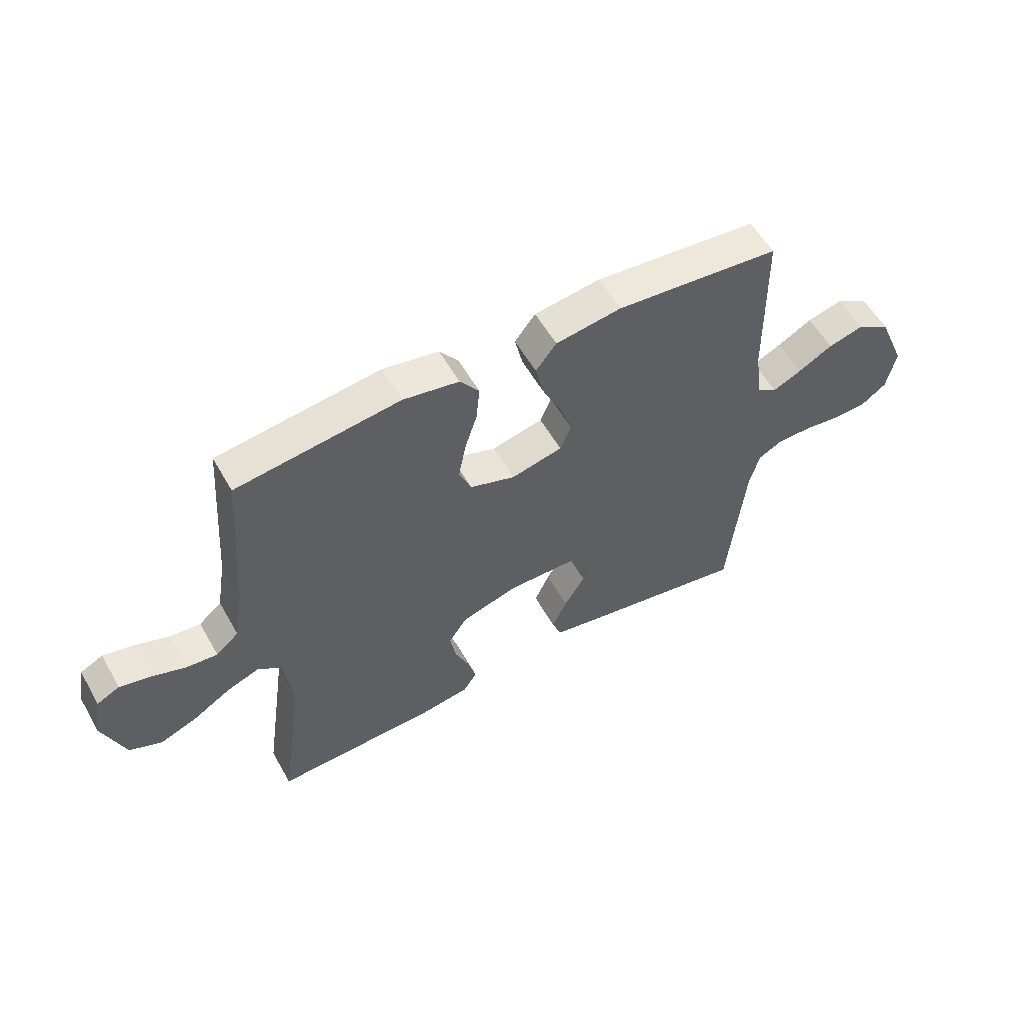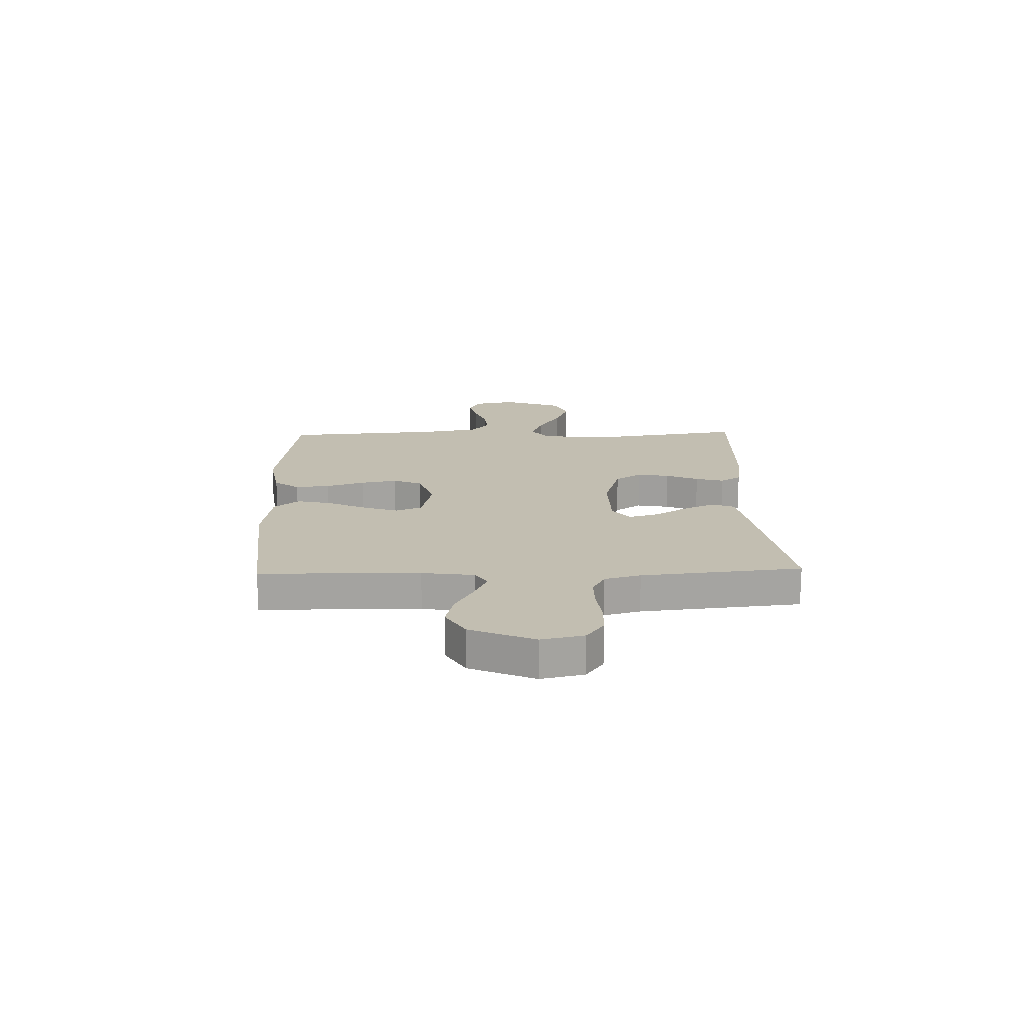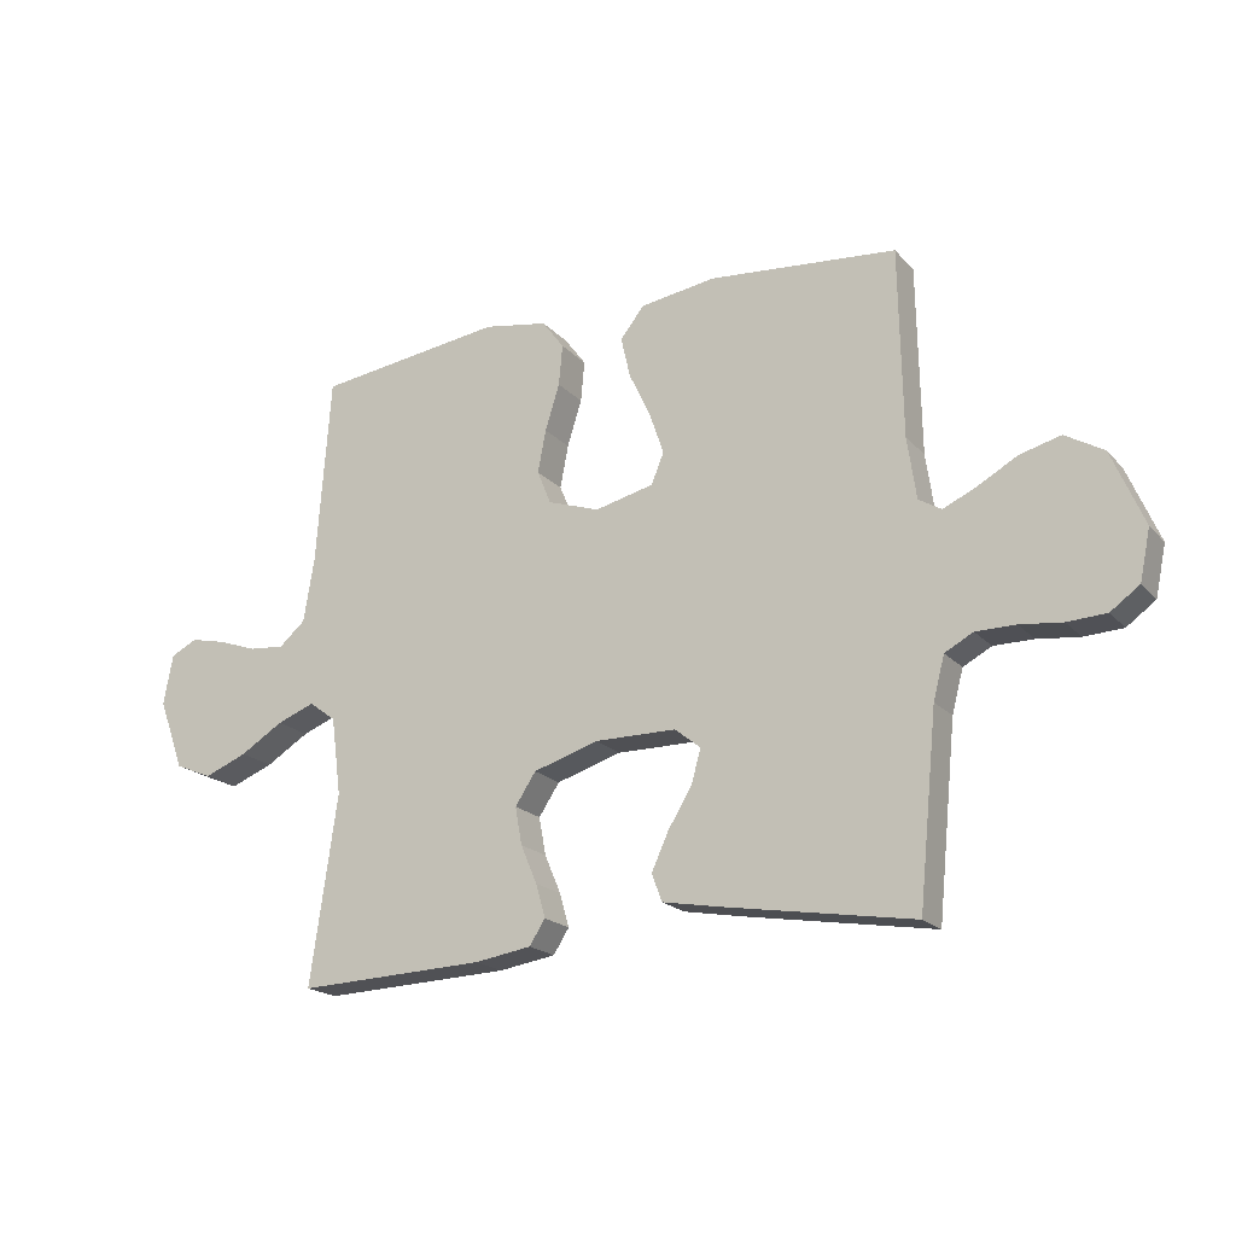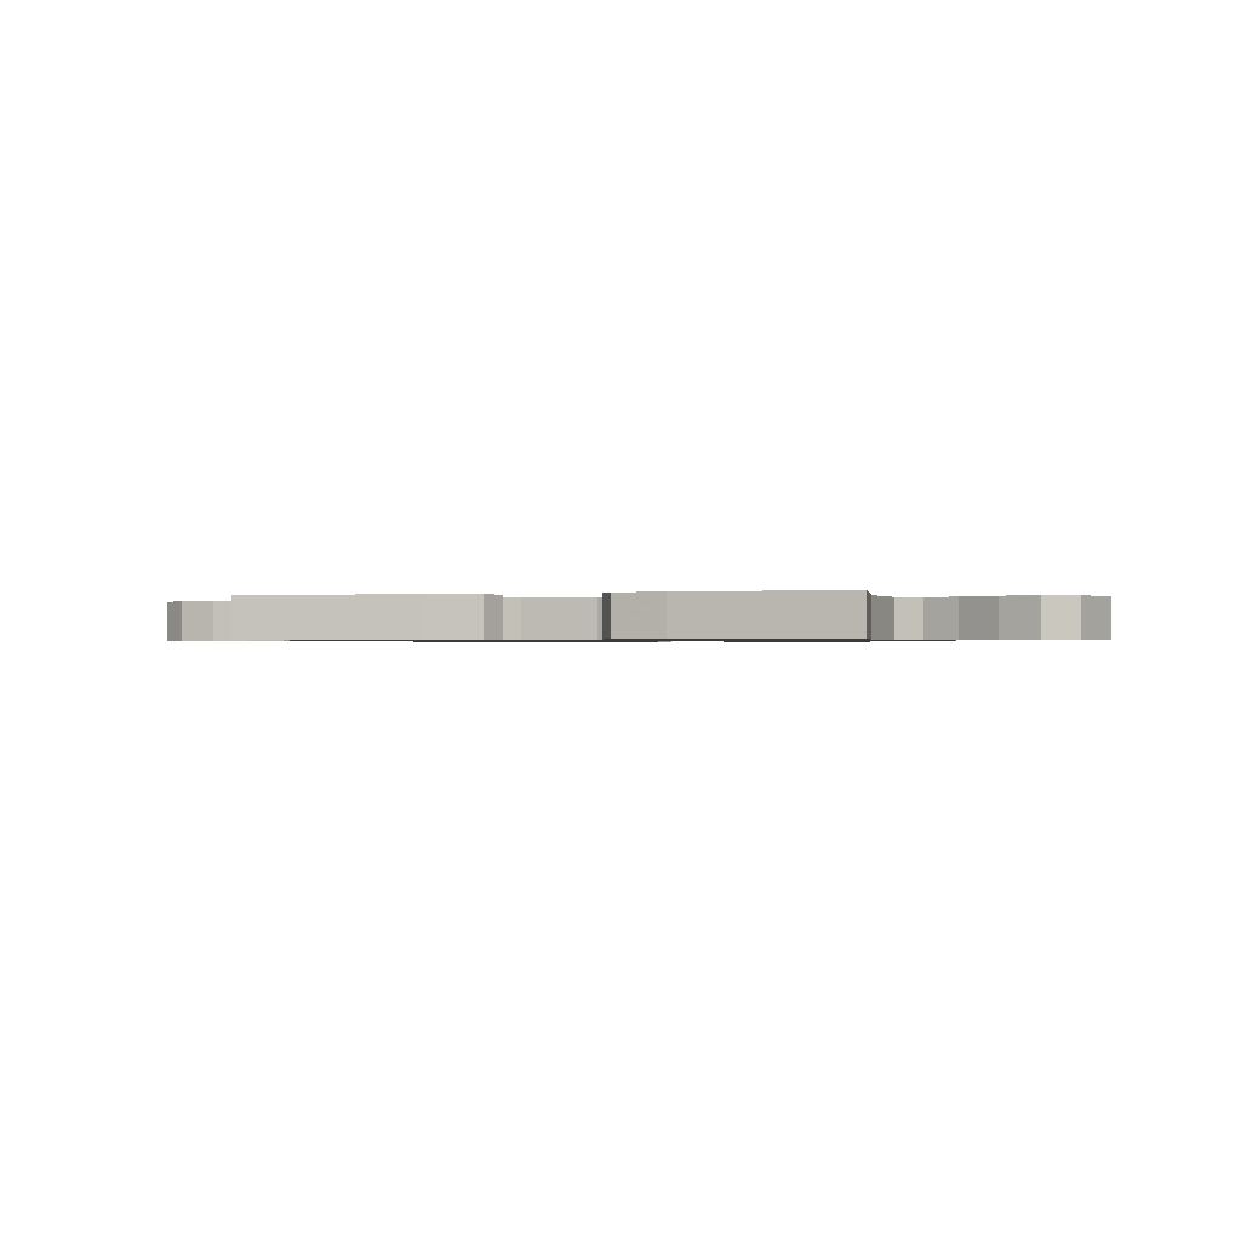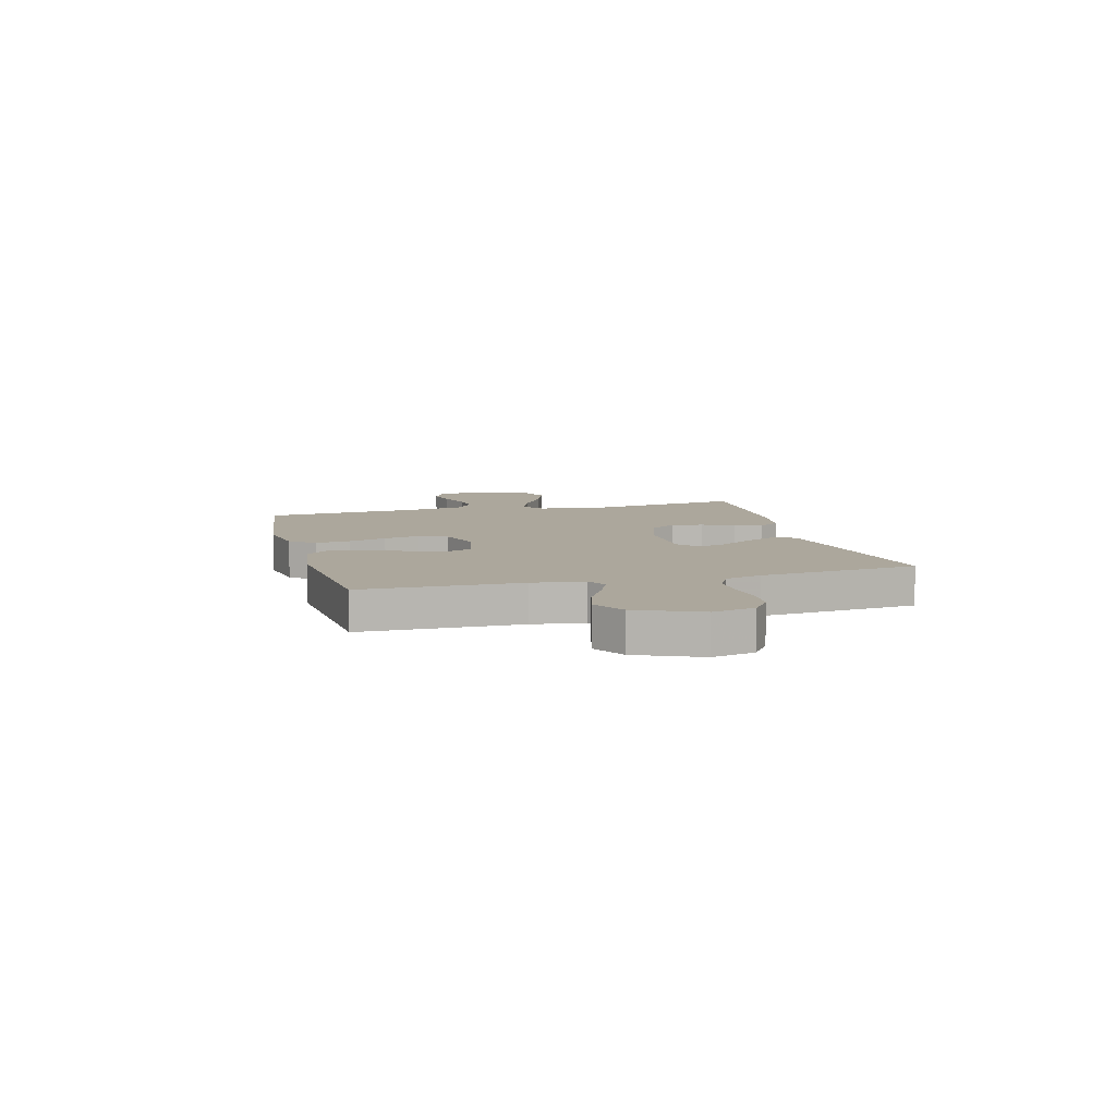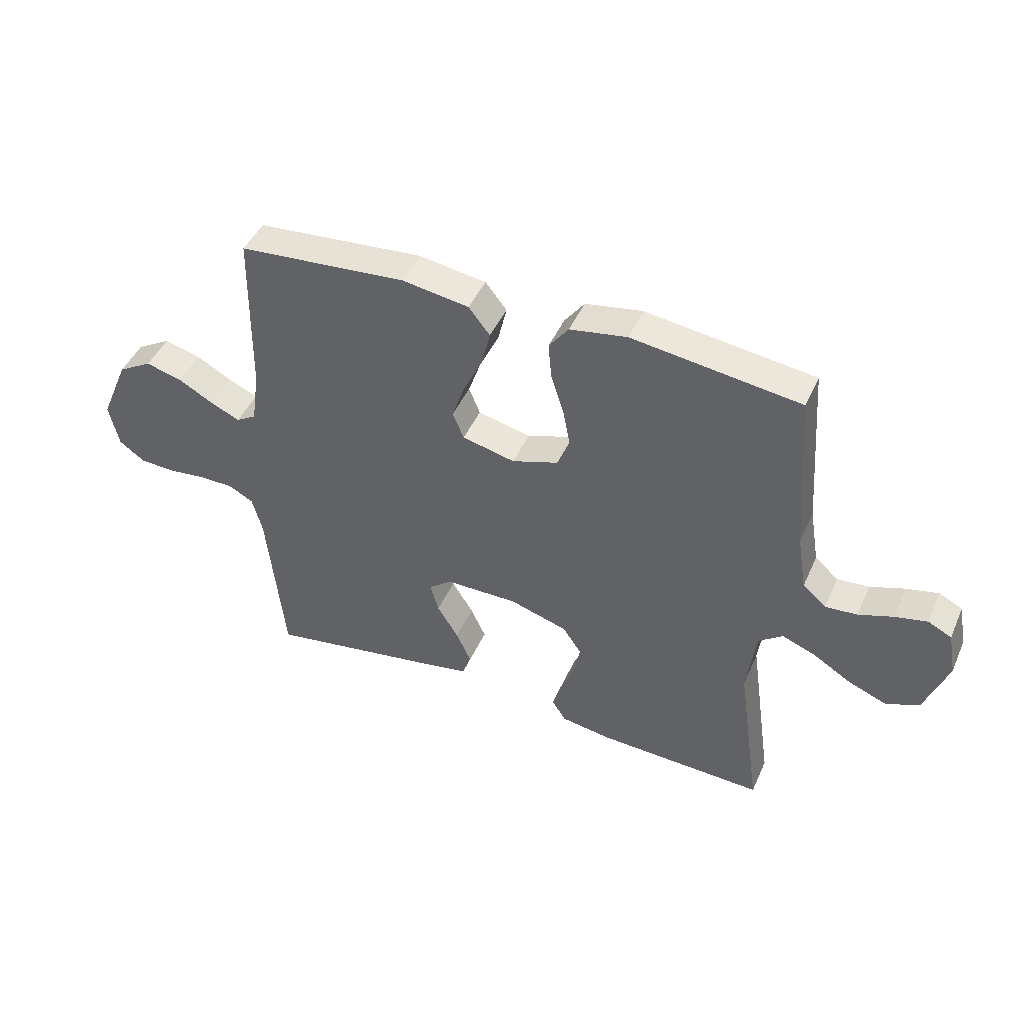
<metadata>
{"format":"obj","ext":"obj","renderer":"f3d","projection":"perspective","resolution":1024,"background":"white","views":[{"elev":56.1,"azim":-29.2,"up":"+Z"},{"elev":17.1,"azim":88.3,"up":"+Y"},{"elev":-19.3,"azim":28.7,"up":"+Z"},{"elev":-0.8,"azim":-164.0,"up":"+Y"},{"elev":8.4,"azim":75.1,"up":"+Y"},{"elev":45.6,"azim":-156.8,"up":"+Z"}]}
</metadata>
<code>
v 0.5 0.07 0.5
v 0.505 0.07 0.2
v 0.519 0.07 0.102
v 0.555 0.07 0.08
v 0.608 0.07 0.104
v 0.671 0.07 0.139
v 0.736 0.07 0.156
v 0.797 0.07 0.12
v 0.848 0.07 0
v 0.831 0.07 -0.08
v 0.785 0.07 -0.113
v 0.723 0.07 -0.116
v 0.656 0.07 -0.108
v 0.593 0.07 -0.108
v 0.548 0.07 -0.132
v 0.53 0.07 -0.2
v 0.5 0.07 -0.5
v 0.2 0.07 -0.45
v 0.107 0.07 -0.433
v 0.091 0.07 -0.389
v 0.118 0.07 -0.33
v 0.156 0.07 -0.268
v 0.171 0.07 -0.214
v 0.13 0.07 -0.181
v 0 0.07 -0.18
v -0.104 0.07 -0.212
v -0.137 0.07 -0.262
v -0.126 0.07 -0.322
v -0.1 0.07 -0.383
v -0.085 0.07 -0.436
v -0.11 0.07 -0.475
v -0.2 0.07 -0.489
v -0.5 0.07 -0.5
v -0.457 0.07 -0.2
v -0.473 0.07 -0.077
v -0.516 0.07 -0.045
v -0.576 0.07 -0.068
v -0.645 0.07 -0.11
v -0.714 0.07 -0.137
v -0.773 0.07 -0.112
v -0.814 0.07 0
v -0.799 0.07 0.08
v -0.757 0.07 0.101
v -0.7 0.07 0.088
v -0.638 0.07 0.066
v -0.581 0.07 0.061
v -0.539 0.07 0.097
v -0.522 0.07 0.2
v -0.5 0.07 0.5
v -0.2 0.07 0.539
v -0.098 0.07 0.521
v -0.063 0.07 0.474
v -0.069 0.07 0.409
v -0.092 0.07 0.336
v -0.105 0.07 0.268
v -0.083 0.07 0.214
v 0 0.07 0.186
v 0.094 0.07 0.208
v 0.114 0.07 0.257
v 0.091 0.07 0.324
v 0.057 0.07 0.396
v 0.042 0.07 0.461
v 0.08 0.07 0.509
v 0.2 0.07 0.527
v 0.5 0 0.5
v 0.505 0 0.2
v 0.519 0 0.102
v 0.555 0 0.08
v 0.608 0 0.104
v 0.671 0 0.139
v 0.736 0 0.156
v 0.797 0 0.12
v 0.848 0 0
v 0.831 0 -0.08
v 0.785 0 -0.113
v 0.723 0 -0.116
v 0.656 0 -0.108
v 0.593 0 -0.108
v 0.548 0 -0.132
v 0.53 0 -0.2
v 0.5 0 -0.5
v 0.2 0 -0.45
v 0.107 0 -0.433
v 0.091 0 -0.389
v 0.118 0 -0.33
v 0.156 0 -0.268
v 0.171 0 -0.214
v 0.13 0 -0.181
v 0 0 -0.18
v -0.104 0 -0.212
v -0.137 0 -0.262
v -0.126 0 -0.322
v -0.1 0 -0.383
v -0.085 0 -0.436
v -0.11 0 -0.475
v -0.2 0 -0.489
v -0.5 0 -0.5
v -0.457 0 -0.2
v -0.473 0 -0.077
v -0.516 0 -0.045
v -0.576 0 -0.068
v -0.645 0 -0.11
v -0.714 0 -0.137
v -0.773 0 -0.112
v -0.814 0 0
v -0.799 0 0.08
v -0.757 0 0.101
v -0.7 0 0.088
v -0.638 0 0.066
v -0.581 0 0.061
v -0.539 0 0.097
v -0.522 0 0.2
v -0.5 0 0.5
v -0.2 0 0.539
v -0.098 0 0.521
v -0.063 0 0.474
v -0.069 0 0.409
v -0.092 0 0.336
v -0.105 0 0.268
v -0.083 0 0.214
v 0 0 0.186
v 0.094 0 0.208
v 0.114 0 0.257
v 0.091 0 0.324
v 0.057 0 0.396
v 0.042 0 0.461
v 0.08 0 0.509
v 0.2 0 0.527
f 64 1 2
f 63 64 2
f 62 63 2
f 61 62 2
f 60 61 2
f 59 60 2 3
f 58 59 3 4
f 57 58 4
f 52 53 54
f 51 52 54
f 50 51 54
f 49 50 54
f 48 49 54
f 47 48 54 55
f 46 47 55 56
f 43 44 45
f 42 43 45
f 41 42 45
f 40 41 45
f 39 40 45
f 38 39 45
f 37 38 45
f 36 37 45 46
f 46 56 57
f 36 46 57
f 35 36 57
f 32 33 34
f 31 32 34
f 30 31 34
f 29 30 34
f 28 29 34
f 27 28 34 35
f 20 21 22
f 19 20 22
f 18 19 22
f 17 18 22
f 16 17 22
f 15 16 22 23
f 14 15 23 24
f 11 12 13
f 10 11 13
f 9 10 13
f 8 9 13
f 7 8 13
f 6 7 13
f 5 6 13
f 4 5 13 14
f 14 24 25
f 4 14 25
f 57 4 25
f 26 27 35 57
f 25 26 57
f 66 65 128
f 66 128 127
f 66 127 126
f 66 126 125
f 66 125 124
f 67 66 124 123
f 68 67 123 122
f 68 122 121
f 118 117 116
f 118 116 115
f 118 115 114
f 118 114 113
f 118 113 112
f 119 118 112 111
f 120 119 111 110
f 109 108 107
f 109 107 106
f 109 106 105
f 109 105 104
f 109 104 103
f 109 103 102
f 109 102 101
f 110 109 101 100
f 121 120 110
f 121 110 100
f 121 100 99
f 98 97 96
f 98 96 95
f 98 95 94
f 98 94 93
f 98 93 92
f 99 98 92 91
f 86 85 84
f 86 84 83
f 86 83 82
f 86 82 81
f 86 81 80
f 87 86 80 79
f 88 87 79 78
f 77 76 75
f 77 75 74
f 77 74 73
f 77 73 72
f 77 72 71
f 77 71 70
f 77 70 69
f 78 77 69 68
f 89 88 78
f 89 78 68
f 89 68 121
f 121 99 91 90
f 121 90 89
f 1 65 66 2
f 2 66 67 3
f 3 67 68 4
f 4 68 69 5
f 5 69 70 6
f 6 70 71 7
f 7 71 72 8
f 8 72 73 9
f 9 73 74 10
f 10 74 75 11
f 11 75 76 12
f 12 76 77 13
f 13 77 78 14
f 14 78 79 15
f 15 79 80 16
f 16 80 81 17
f 17 81 82 18
f 18 82 83 19
f 19 83 84 20
f 20 84 85 21
f 21 85 86 22
f 22 86 87 23
f 23 87 88 24
f 24 88 89 25
f 25 89 90 26
f 26 90 91 27
f 27 91 92 28
f 28 92 93 29
f 29 93 94 30
f 30 94 95 31
f 31 95 96 32
f 32 96 97 33
f 33 97 98 34
f 34 98 99 35
f 35 99 100 36
f 36 100 101 37
f 37 101 102 38
f 38 102 103 39
f 39 103 104 40
f 40 104 105 41
f 41 105 106 42
f 42 106 107 43
f 43 107 108 44
f 44 108 109 45
f 45 109 110 46
f 46 110 111 47
f 47 111 112 48
f 48 112 113 49
f 49 113 114 50
f 50 114 115 51
f 51 115 116 52
f 52 116 117 53
f 53 117 118 54
f 54 118 119 55
f 55 119 120 56
f 56 120 121 57
f 57 121 122 58
f 58 122 123 59
f 59 123 124 60
f 60 124 125 61
f 61 125 126 62
f 62 126 127 63
f 63 127 128 64
f 64 128 65 1

</code>
